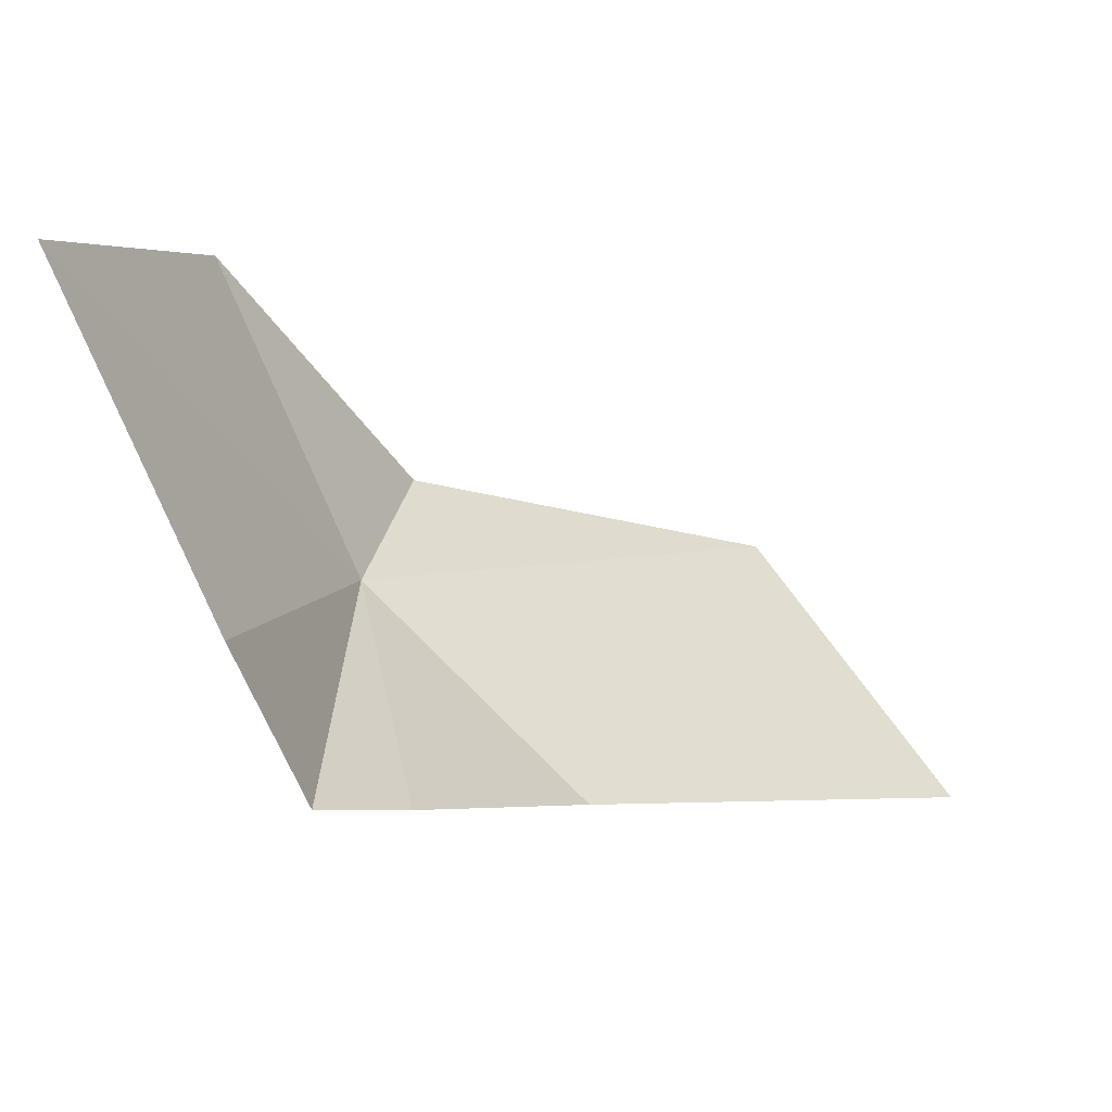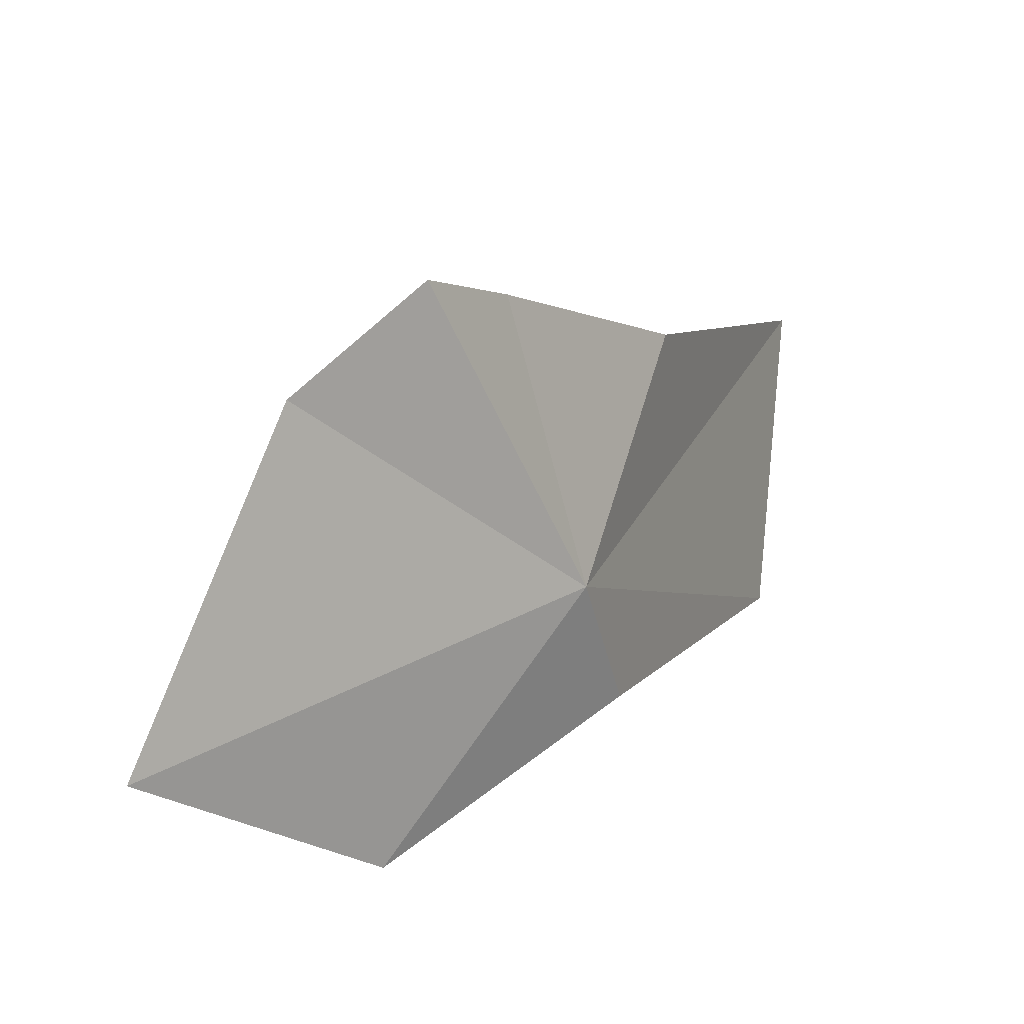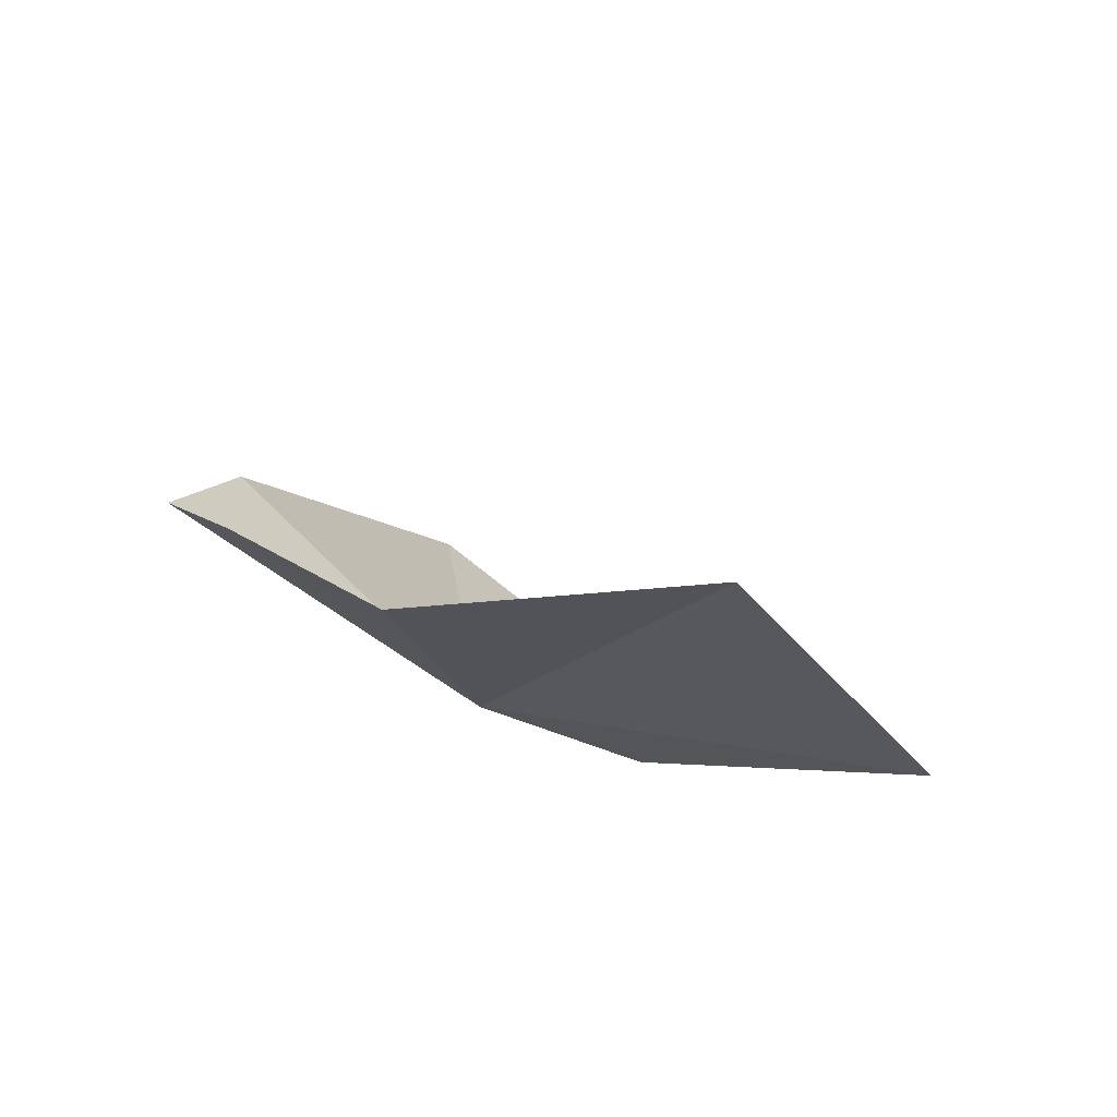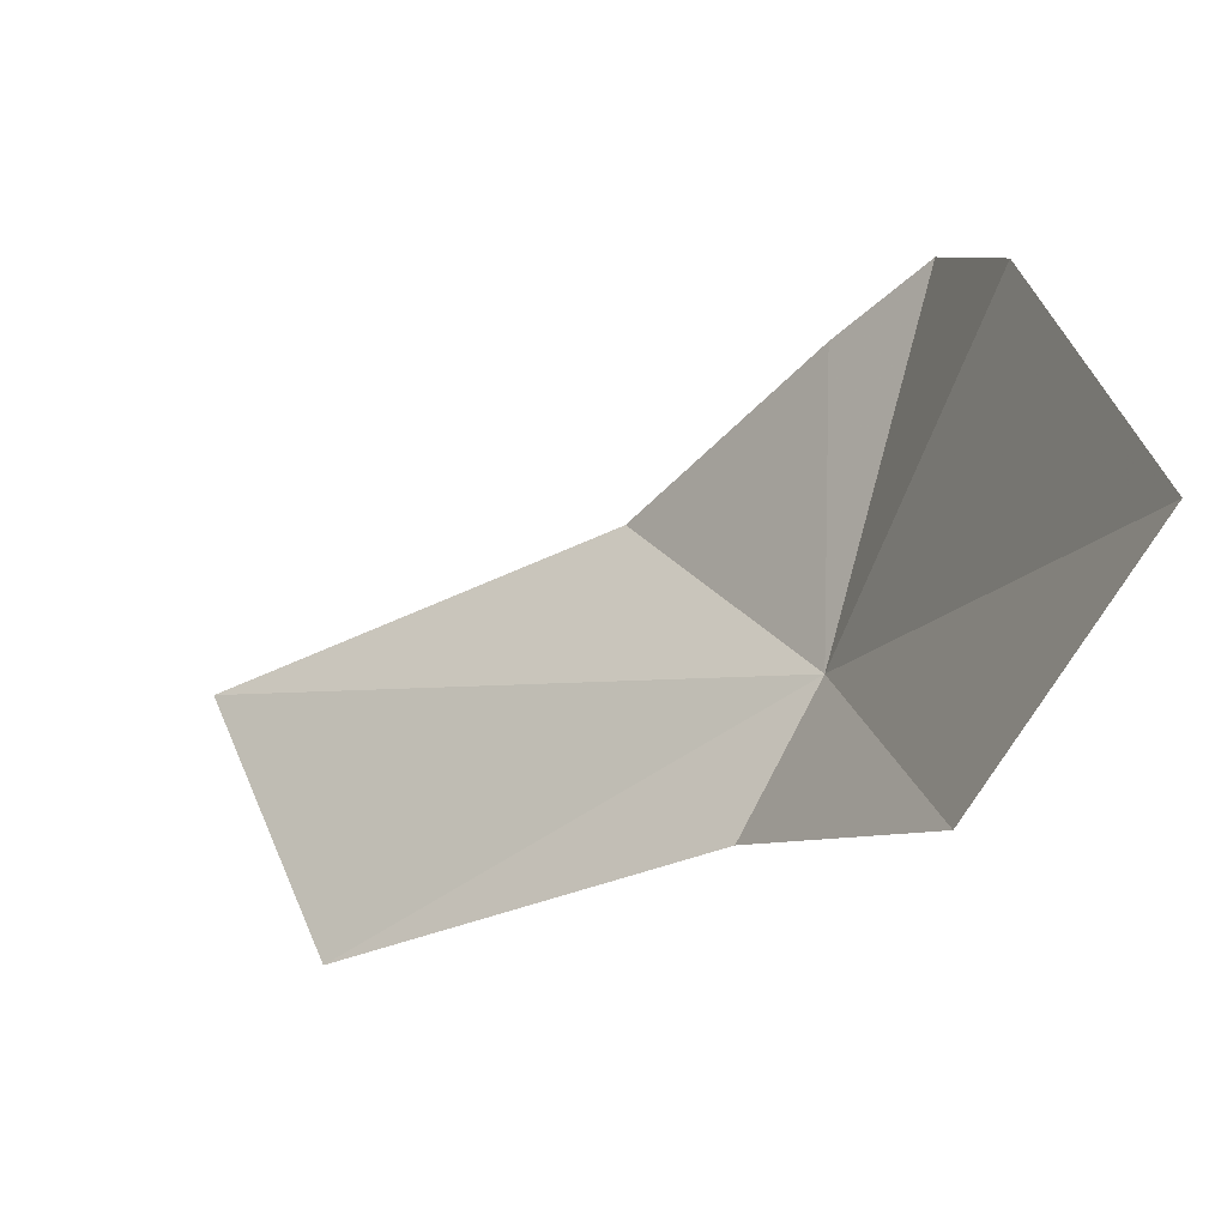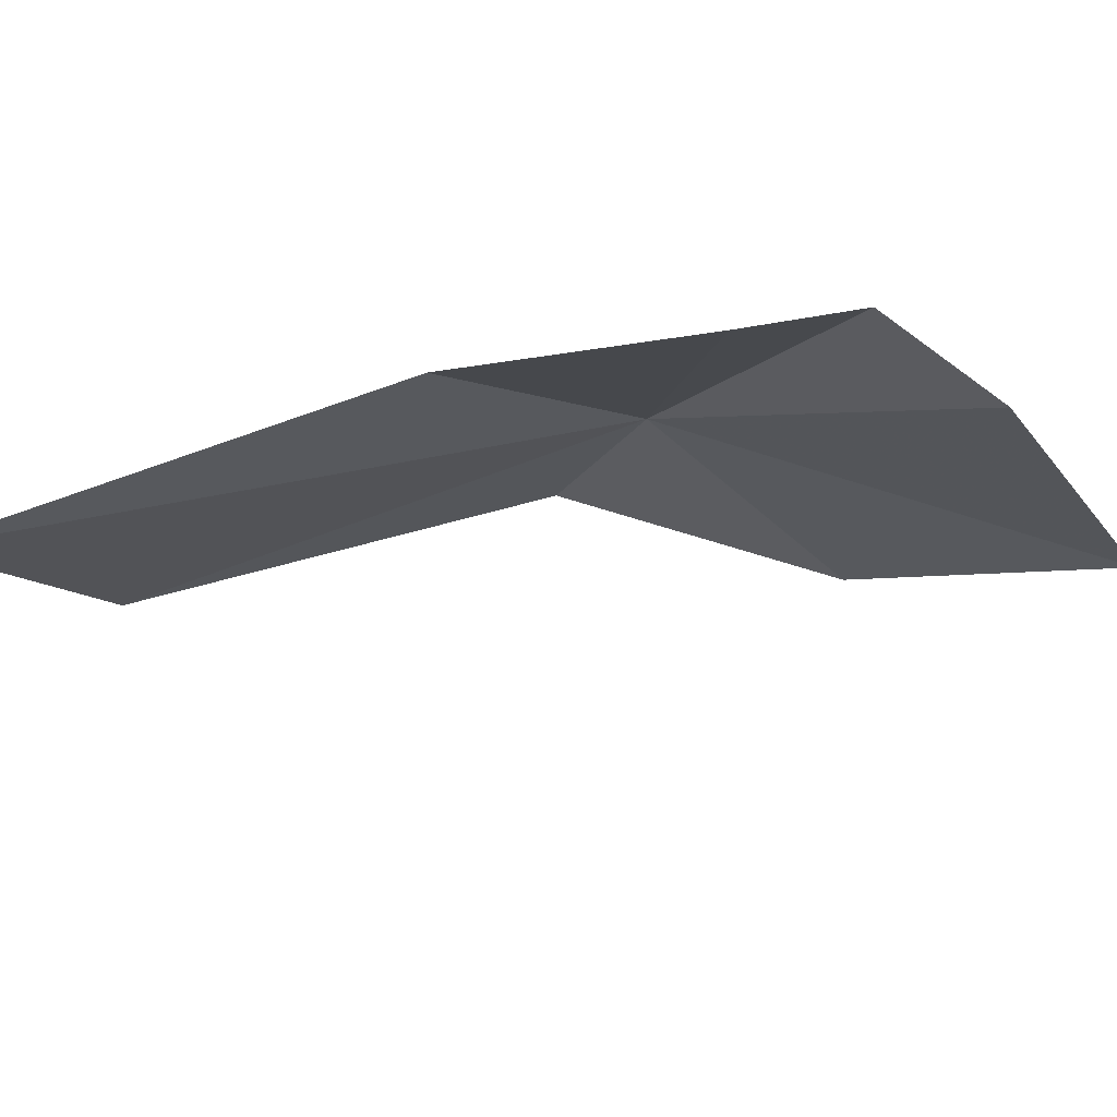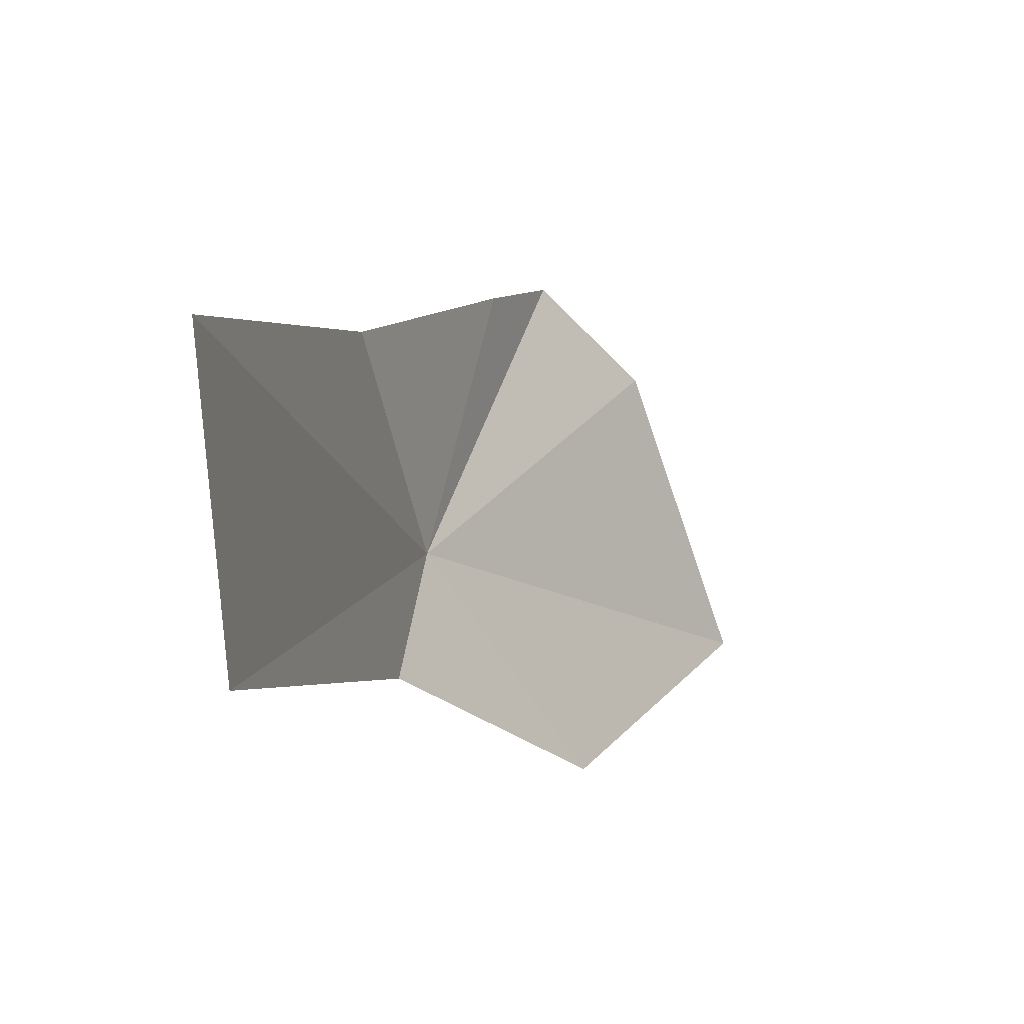
<metadata>
{"format":"obj","ext":"obj","renderer":"f3d","projection":"perspective","resolution":1024,"background":"white","views":[{"elev":58.0,"azim":-12.7,"up":"+Y"},{"elev":12.8,"azim":-101.8,"up":"+Z"},{"elev":-44.6,"azim":54.4,"up":"+Y"},{"elev":61.2,"azim":-179.0,"up":"+Y"},{"elev":68.2,"azim":129.4,"up":"+Z"},{"elev":-3.6,"azim":70.7,"up":"+Z"}]}
</metadata>
<code>
v -10.6 23.8 6.847
v -10.61 23.96 7.423
v -10.78 24.14 7.477
v -9.708 23.16 6.557
v -10.45 23.69 6.573
v -10.87 24.4 7.284
v -10.26 23.55 7.283
v -9.438 23.03 7.181
v -11.04 24.71 6.655
v -10.76 24.23 6.361
f 1 2 3
f 1 5 4
f 1 3 6
f 1 8 7
f 1 4 8
f 1 6 9
f 1 10 5
f 1 7 2
f 1 9 10

</code>
